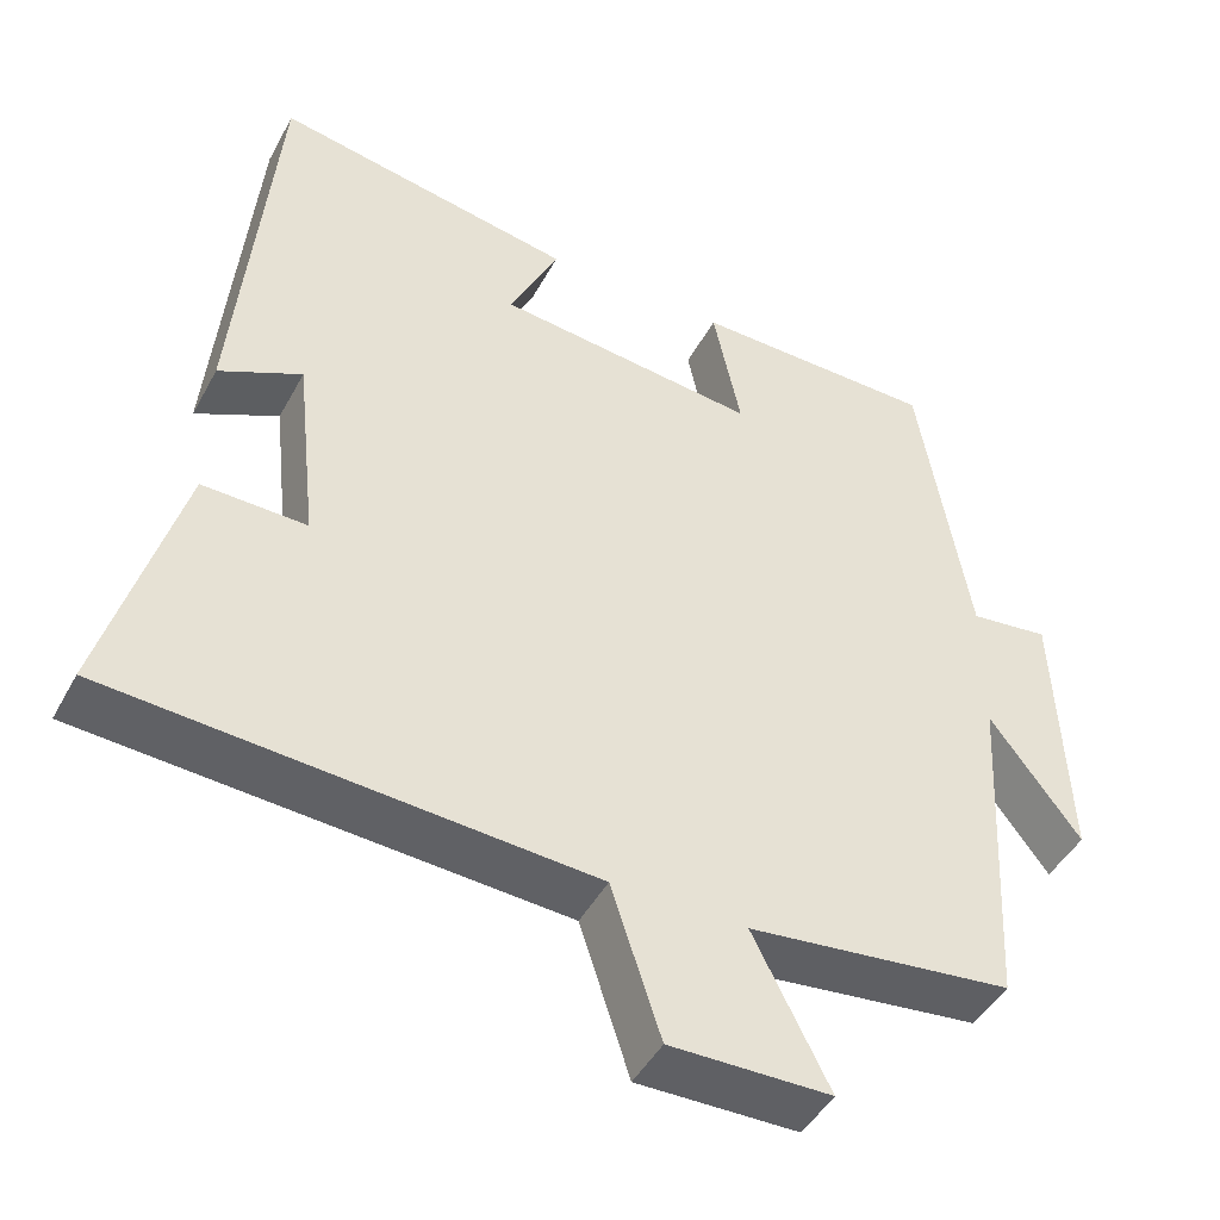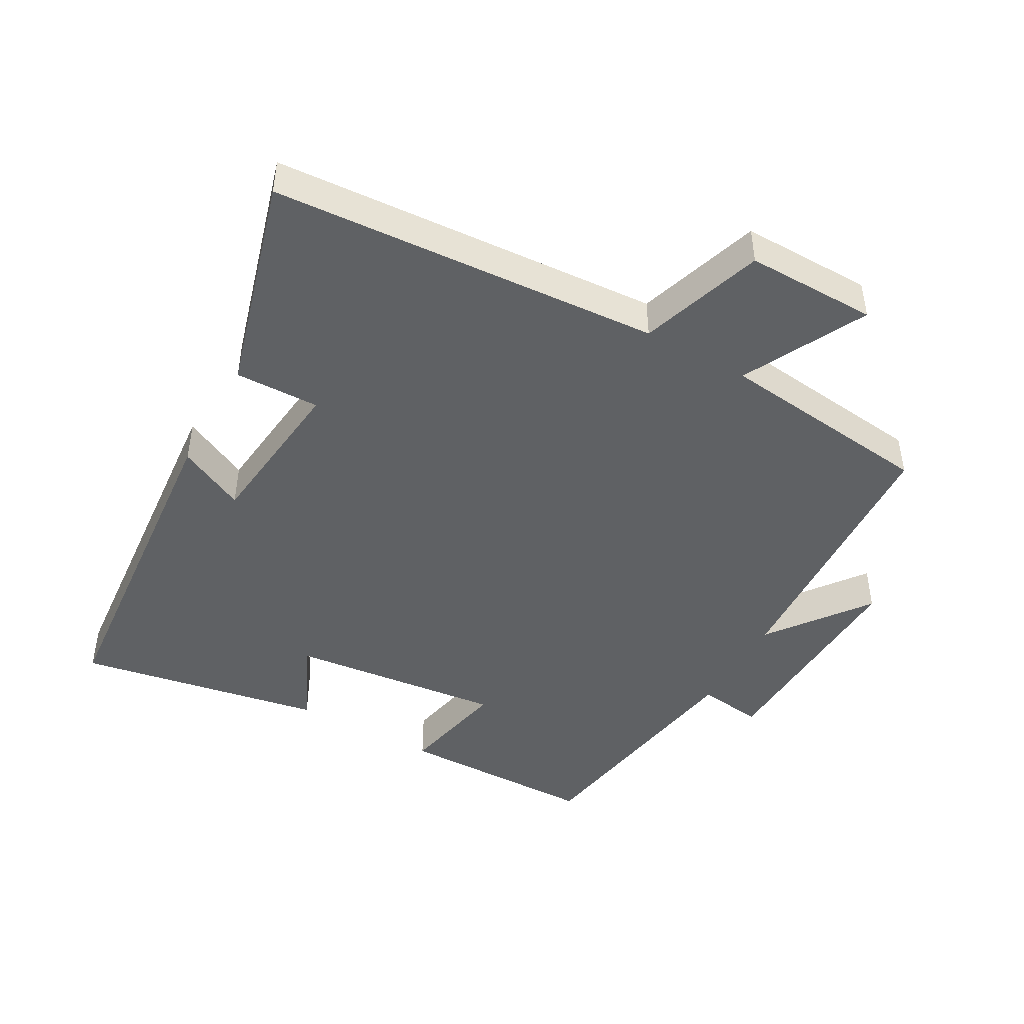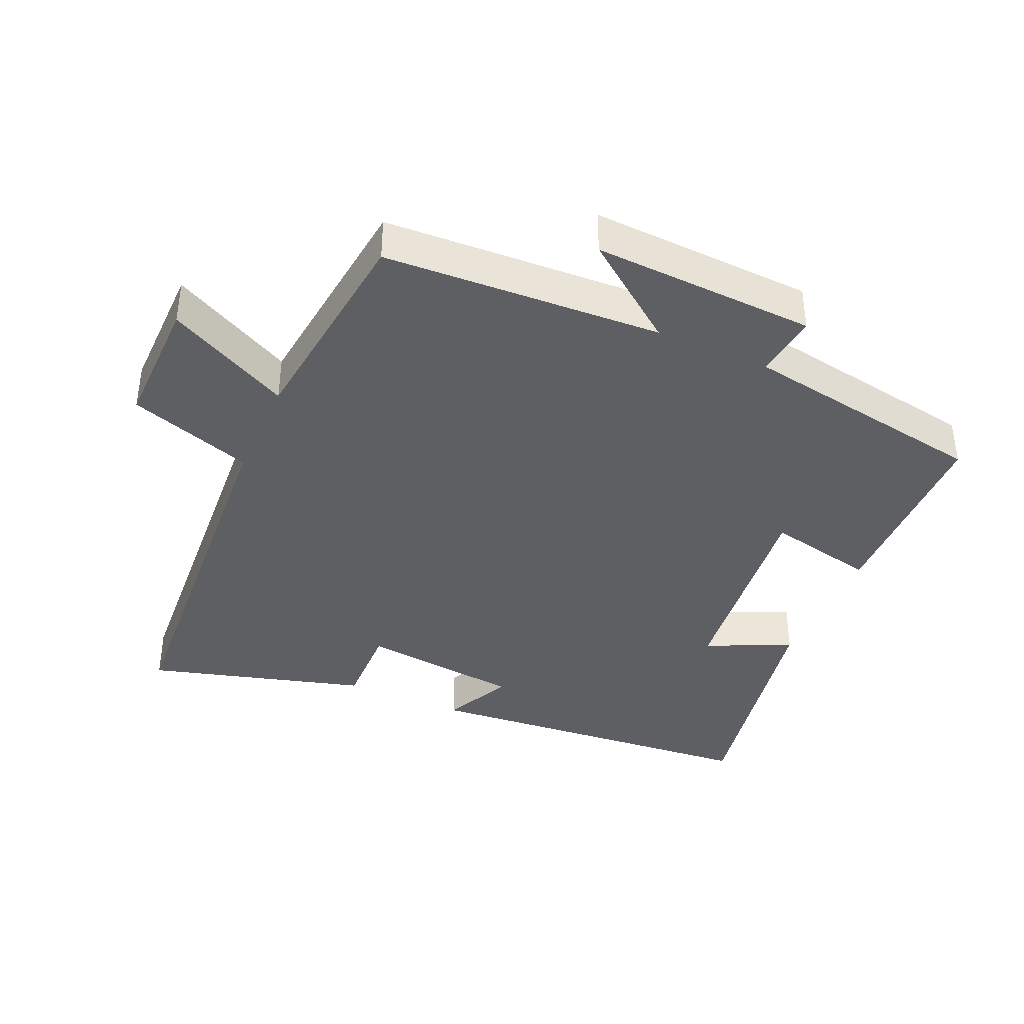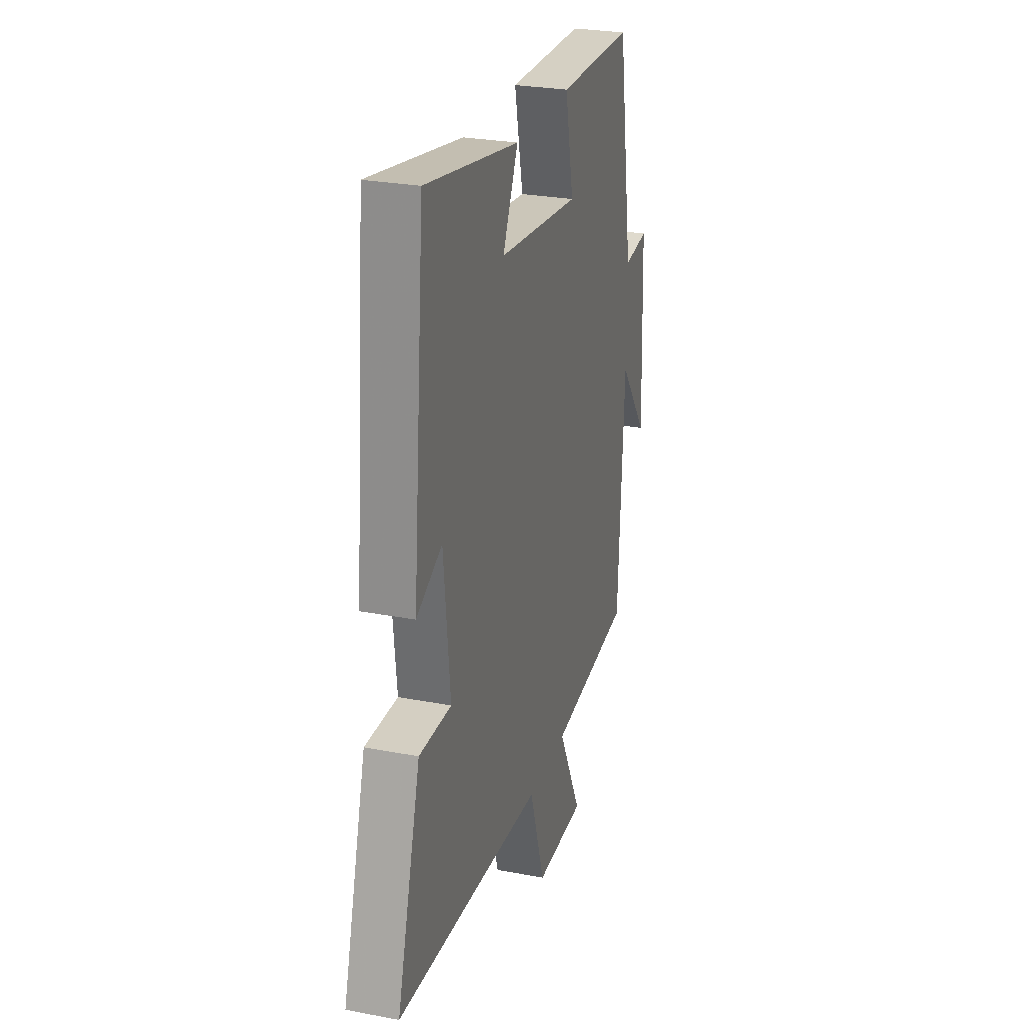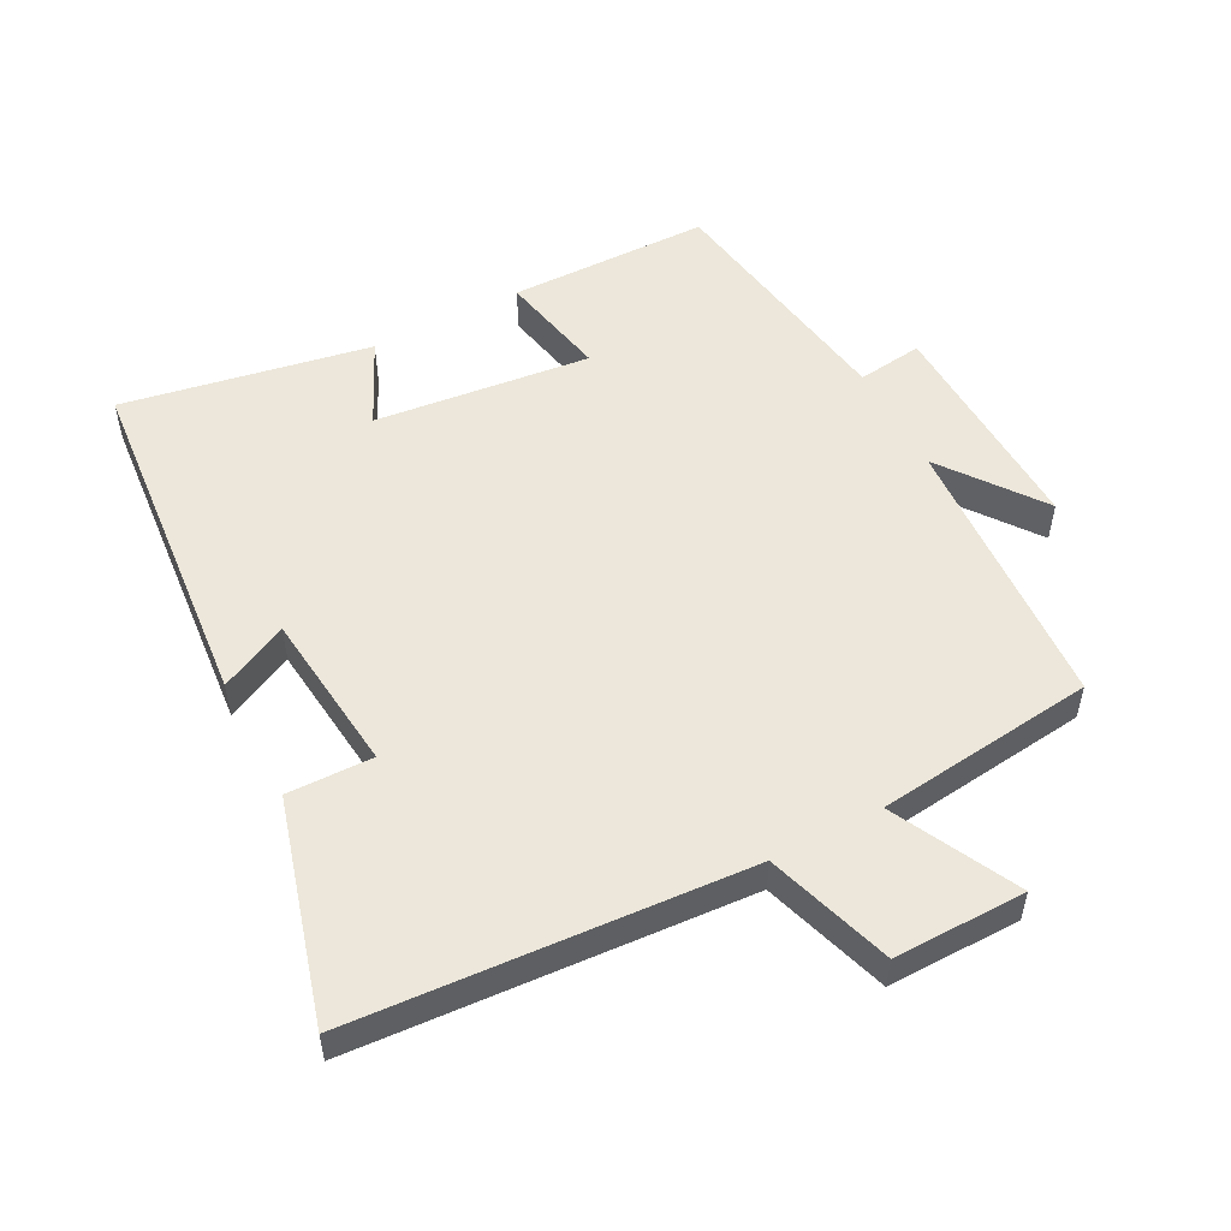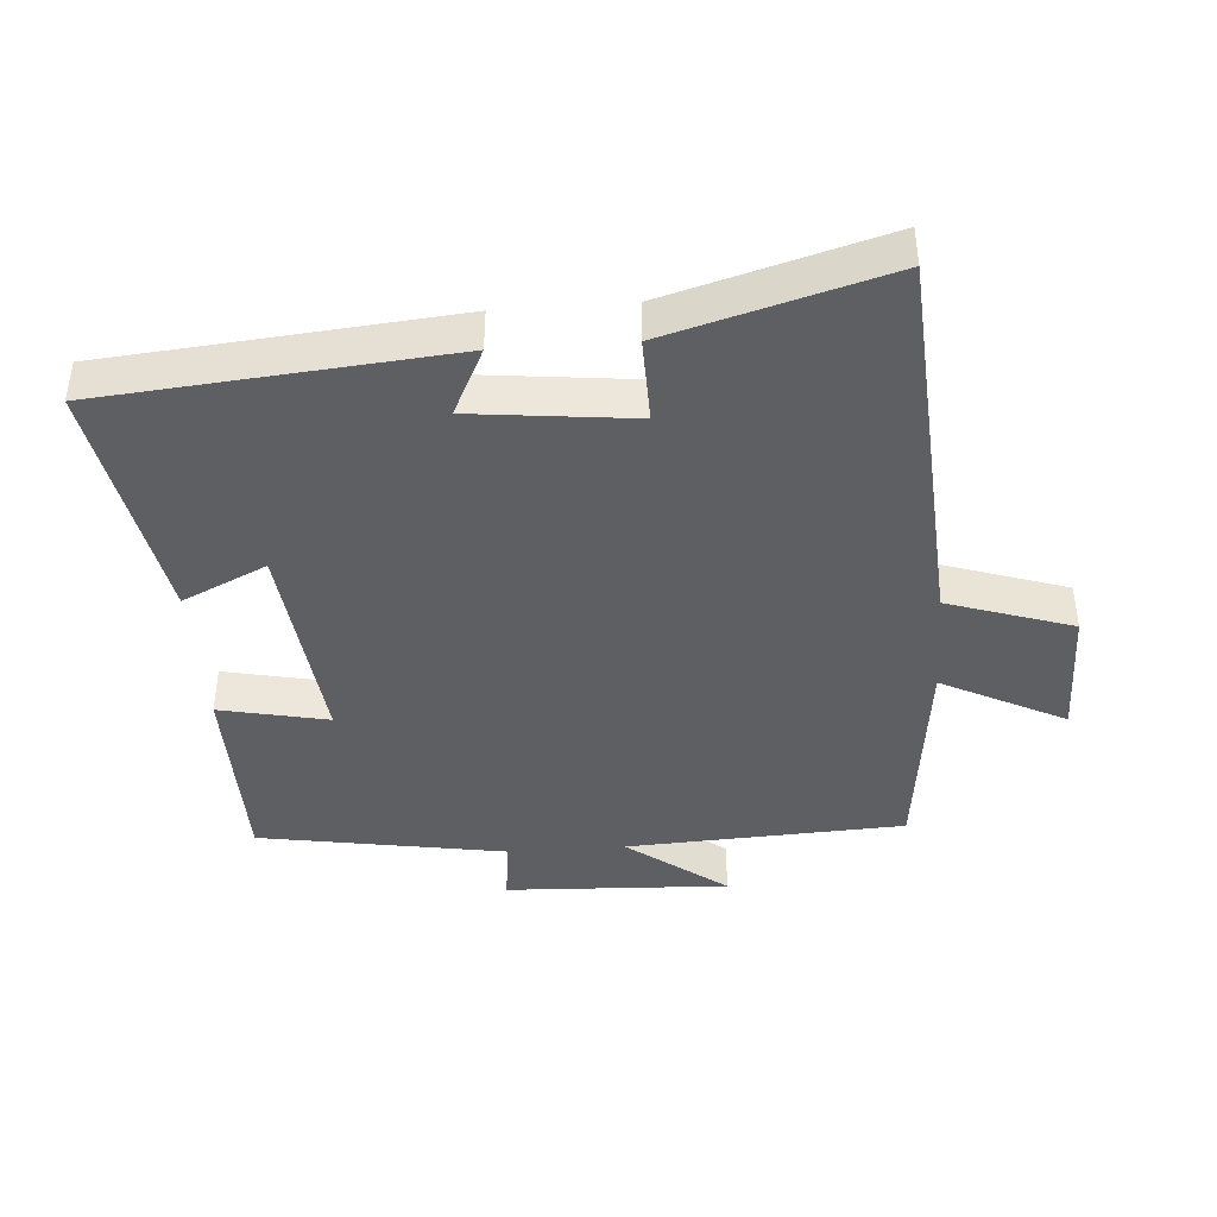
<metadata>
{"format":"obj","ext":"obj","renderer":"f3d","projection":"perspective","resolution":1024,"background":"white","views":[{"elev":-45.6,"azim":153.0,"up":"+Z"},{"elev":-46.2,"azim":150.7,"up":"+Y"},{"elev":-39.5,"azim":-113.9,"up":"+Y"},{"elev":26.9,"azim":106.6,"up":"+Z"},{"elev":53.5,"azim":152.3,"up":"+Y"},{"elev":-41.8,"azim":94.1,"up":"+Y"}]}
</metadata>
<code>
v 0.593 0.07 -0.46
v 0.01 0.07 -0.5
v -0.051 0.07 -0.686
v -0.247 0.07 -0.684
v -0.154 0.07 -0.5
v -0.478 0.07 -0.463
v -0.5 0.07 -0.048
v -0.611 0.07 -0.196
v -0.597 0.07 0.138
v -0.5 0.07 0.126
v -0.439 0.07 0.495
v -0.141 0.07 0.5
v -0.175 0.07 0.338
v 0.145 0.07 0.374
v 0.085 0.07 0.5
v 0.453 0.07 0.568
v 0.5 0.07 0.053
v 0.399 0.07 0.102
v 0.373 0.07 -0.138
v 0.5 0.07 -0.135
v 0.593 0 -0.46
v 0.01 0 -0.5
v -0.051 0 -0.686
v -0.247 0 -0.684
v -0.154 0 -0.5
v -0.478 0 -0.463
v -0.5 0 -0.048
v -0.611 0 -0.196
v -0.597 0 0.138
v -0.5 0 0.126
v -0.439 0 0.495
v -0.141 0 0.5
v -0.175 0 0.338
v 0.145 0 0.374
v 0.085 0 0.5
v 0.453 0 0.568
v 0.5 0 0.053
v 0.399 0 0.102
v 0.373 0 -0.138
v 0.5 0 -0.135
f 19 20 1 2
f 18 19 2
f 15 16 17 18
f 14 15 18
f 13 14 18 2
f 10 11 12 13
f 10 13 2 3
f 7 8 9 10
f 5 6 7 10
f 5 10 3
f 3 4 5
f 22 21 40 39
f 22 39 38
f 38 37 36 35
f 38 35 34
f 22 38 34 33
f 33 32 31 30
f 23 22 33 30
f 30 29 28 27
f 30 27 26 25
f 23 30 25
f 25 24 23
f 1 21 22 2
f 2 22 23 3
f 3 23 24 4
f 4 24 25 5
f 5 25 26 6
f 6 26 27 7
f 7 27 28 8
f 8 28 29 9
f 9 29 30 10
f 10 30 31 11
f 11 31 32 12
f 12 32 33 13
f 13 33 34 14
f 14 34 35 15
f 15 35 36 16
f 16 36 37 17
f 17 37 38 18
f 18 38 39 19
f 19 39 40 20
f 20 40 21 1

</code>
